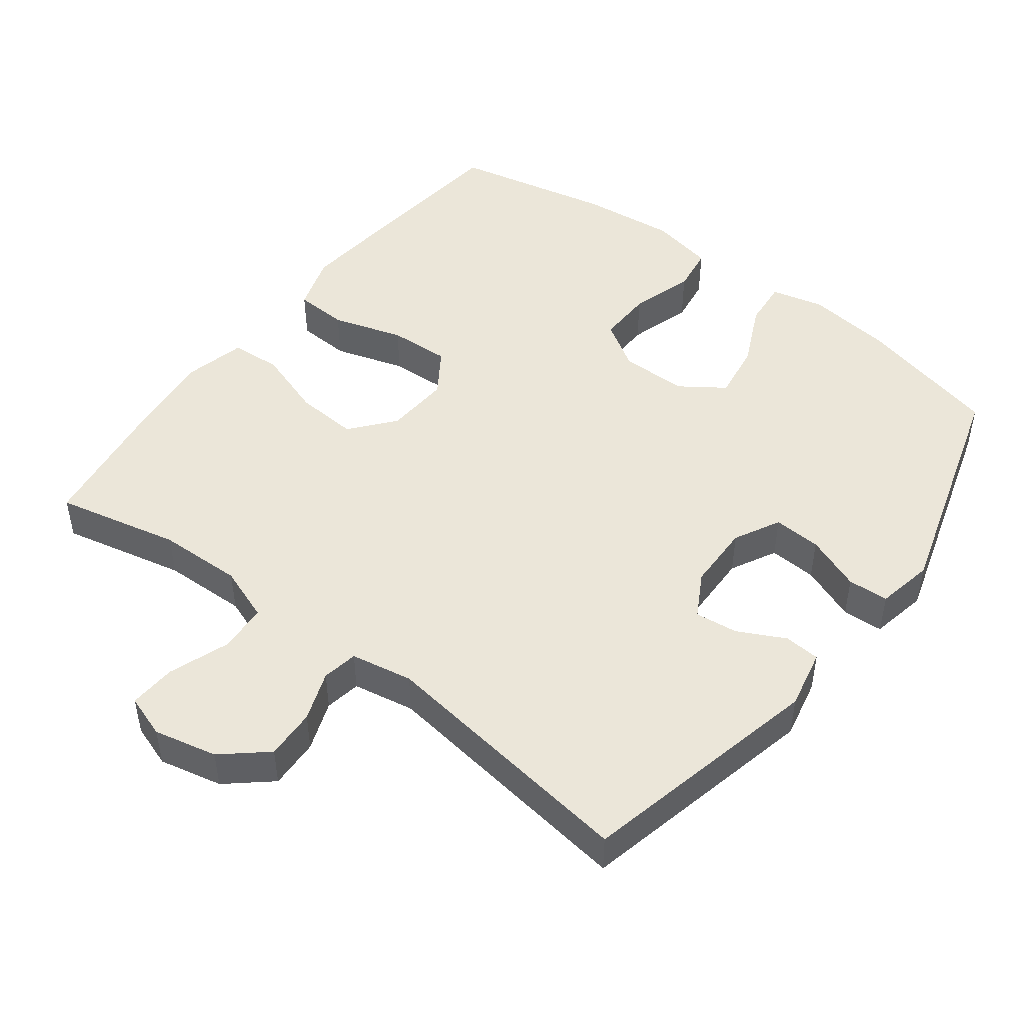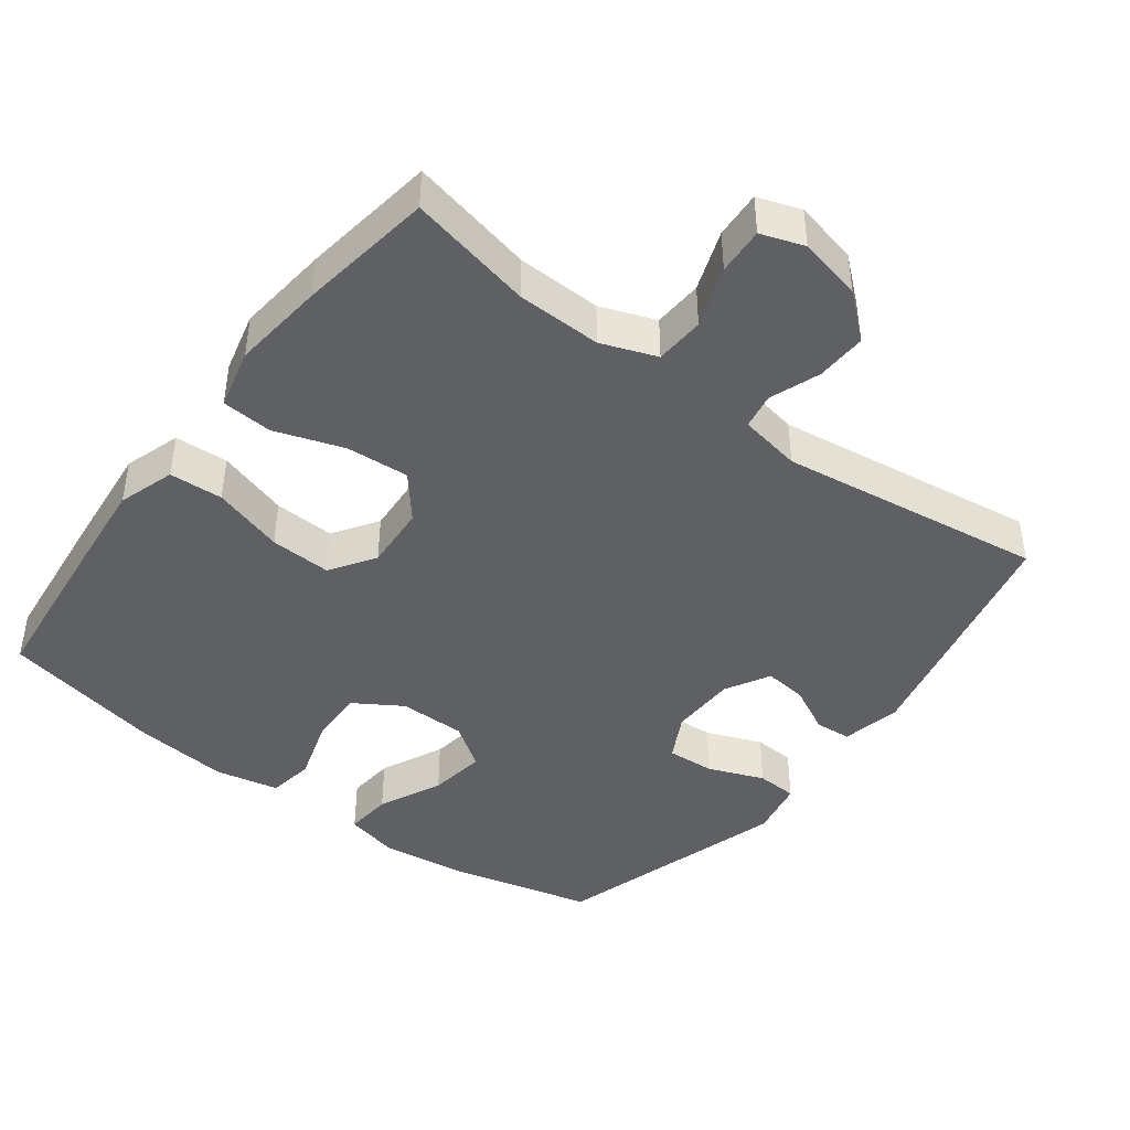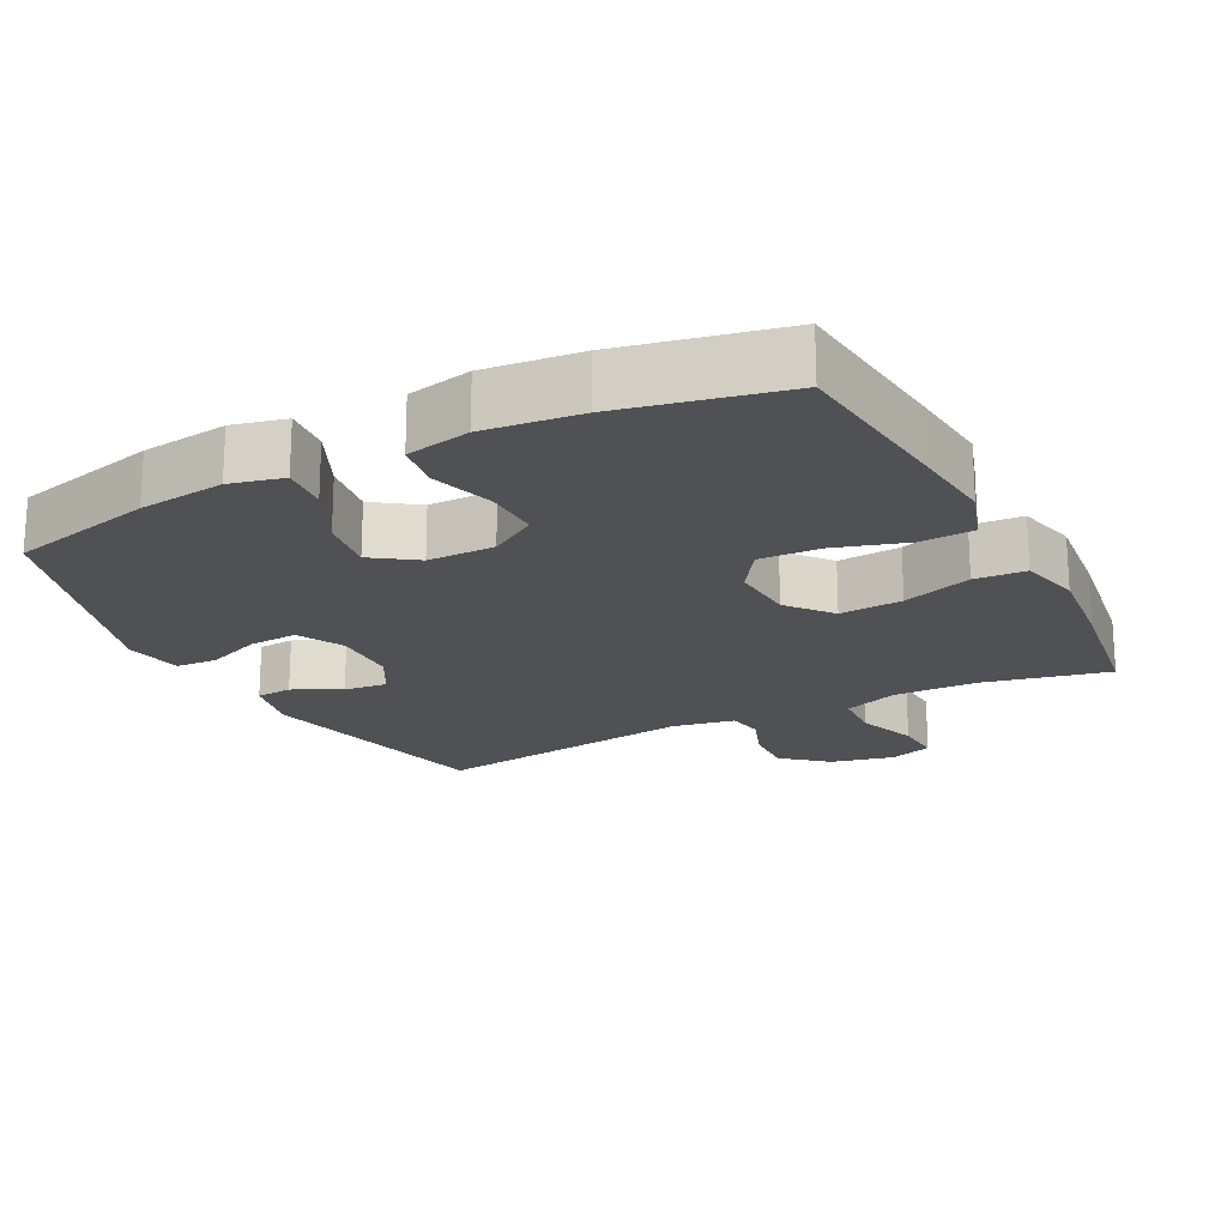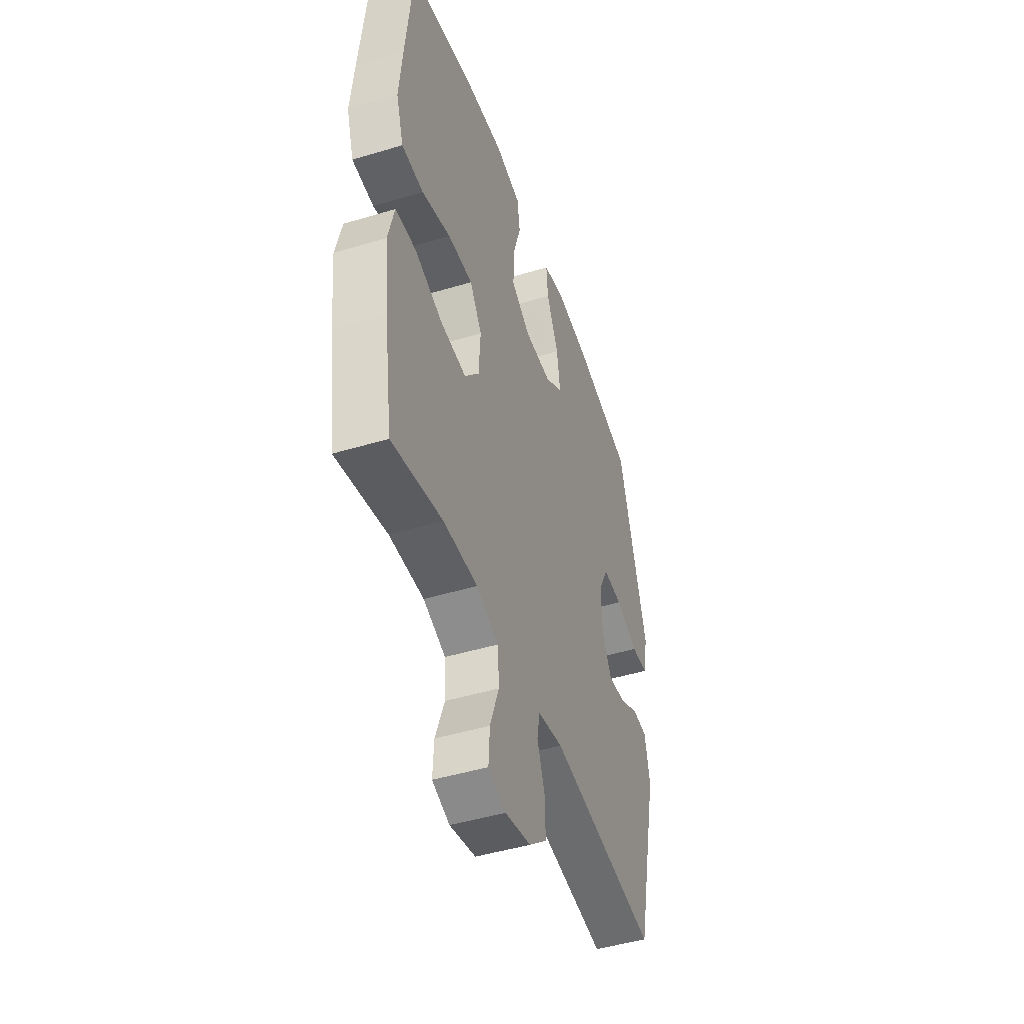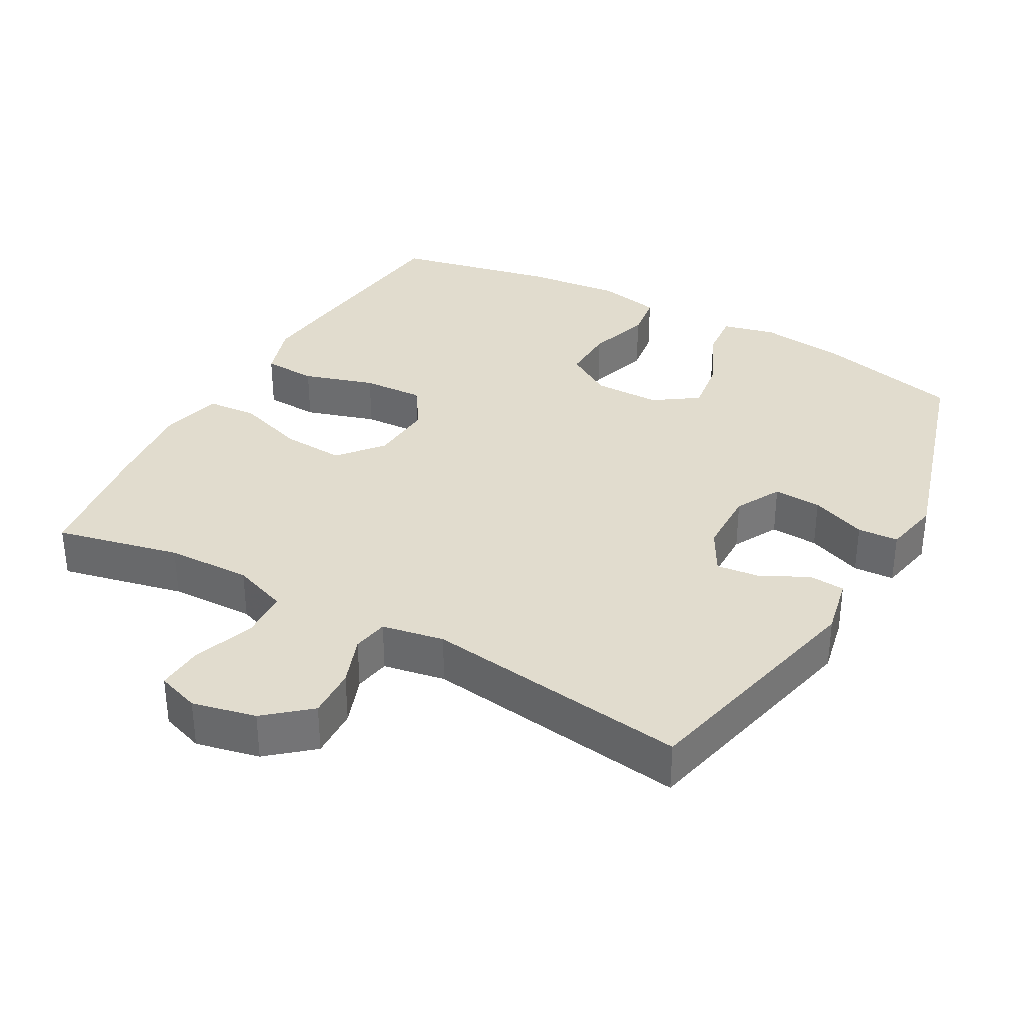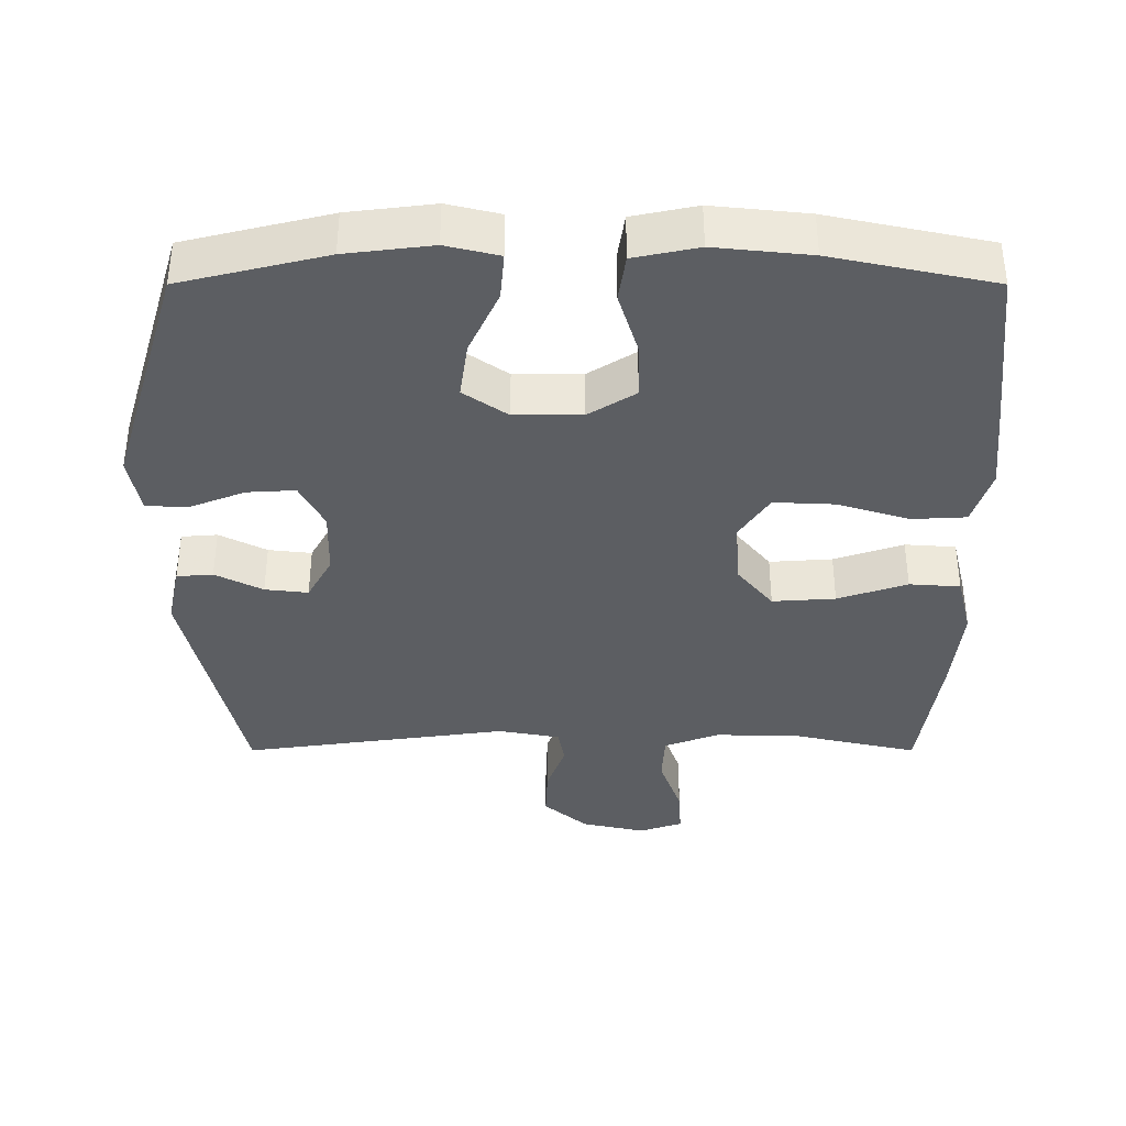
<metadata>
{"format":"obj","ext":"obj","renderer":"f3d","projection":"perspective","resolution":1024,"background":"white","views":[{"elev":47.9,"azim":-142.8,"up":"+Y"},{"elev":-43.3,"azim":143.0,"up":"+Y"},{"elev":-19.9,"azim":27.3,"up":"+Y"},{"elev":-46.4,"azim":109.0,"up":"+Z"},{"elev":34.1,"azim":-150.8,"up":"+Y"},{"elev":-38.0,"azim":-0.0,"up":"+Y"}]}
</metadata>
<code>
v -0.5 0.07 0.5
v -0.295 0.07 0.55
v -0.173 0.07 0.565
v -0.098 0.07 0.547
v -0.104 0.07 0.48
v -0.146 0.07 0.39
v -0.158 0.07 0.309
v -0.096 0.07 0.266
v -0.001 0.07 0.266
v 0.066 0.07 0.308
v 0.064 0.07 0.387
v 0.036 0.07 0.477
v 0.046 0.07 0.543
v 0.137 0.07 0.562
v 0.272 0.07 0.548
v 0.5 0.07 0.5
v 0.525 0.07 0.264
v 0.537 0.07 0.141
v 0.511 0.07 0.061
v 0.435 0.07 0.057
v 0.334 0.07 0.088
v 0.247 0.07 0.092
v 0.205 0.07 0.029
v 0.211 0.07 -0.063
v 0.262 0.07 -0.125
v 0.351 0.07 -0.119
v 0.449 0.07 -0.086
v 0.521 0.07 -0.091
v 0.542 0.07 -0.177
v 0.528 0.07 -0.309
v 0.5 0.07 -0.5
v 0.324 0.07 -0.461
v 0.204 0.07 -0.458
v 0.126 0.07 -0.487
v 0.122 0.07 -0.557
v 0.153 0.07 -0.643
v 0.157 0.07 -0.71
v 0.096 0.07 -0.731
v 0.006 0.07 -0.711
v -0.056 0.07 -0.658
v -0.053 0.07 -0.586
v -0.027 0.07 -0.515
v -0.036 0.07 -0.464
v -0.124 0.07 -0.448
v -0.5 0.07 -0.5
v -0.579 0.07 -0.153
v -0.561 0.07 -0.068
v -0.51 0.07 -0.064
v -0.443 0.07 -0.098
v -0.382 0.07 -0.105
v -0.347 0.07 -0.042
v -0.345 0.07 0.052
v -0.379 0.07 0.117
v -0.447 0.07 0.113
v -0.526 0.07 0.082
v -0.584 0.07 0.085
v -0.6 0.07 0.166
v -0.5 0 0.5
v -0.295 0 0.55
v -0.173 0 0.565
v -0.098 0 0.547
v -0.104 0 0.48
v -0.146 0 0.39
v -0.158 0 0.309
v -0.096 0 0.266
v -0.001 0 0.266
v 0.066 0 0.308
v 0.064 0 0.387
v 0.036 0 0.477
v 0.046 0 0.543
v 0.137 0 0.562
v 0.272 0 0.548
v 0.5 0 0.5
v 0.525 0 0.264
v 0.537 0 0.141
v 0.511 0 0.061
v 0.435 0 0.057
v 0.334 0 0.088
v 0.247 0 0.092
v 0.205 0 0.029
v 0.211 0 -0.063
v 0.262 0 -0.125
v 0.351 0 -0.119
v 0.449 0 -0.086
v 0.521 0 -0.091
v 0.542 0 -0.177
v 0.528 0 -0.309
v 0.5 0 -0.5
v 0.324 0 -0.461
v 0.204 0 -0.458
v 0.126 0 -0.487
v 0.122 0 -0.557
v 0.153 0 -0.643
v 0.157 0 -0.71
v 0.096 0 -0.731
v 0.006 0 -0.711
v -0.056 0 -0.658
v -0.053 0 -0.586
v -0.027 0 -0.515
v -0.036 0 -0.464
v -0.124 0 -0.448
v -0.5 0 -0.5
v -0.579 0 -0.153
v -0.561 0 -0.068
v -0.51 0 -0.064
v -0.443 0 -0.098
v -0.382 0 -0.105
v -0.347 0 -0.042
v -0.345 0 0.052
v -0.379 0 0.117
v -0.447 0 0.113
v -0.526 0 0.082
v -0.584 0 0.085
v -0.6 0 0.166
f 4 5 6
f 3 4 6
f 2 3 6
f 1 2 6
f 57 1 6
f 56 57 6
f 55 56 6
f 54 55 6
f 53 54 6 7
f 52 53 7 8
f 51 52 8 9
f 50 51 9 10
f 47 48 49
f 46 47 49
f 45 46 49
f 44 45 49
f 43 44 49 50
f 40 41 42
f 39 40 42
f 38 39 42
f 37 38 42
f 36 37 42
f 35 36 42
f 34 35 42 43
f 43 50 10
f 34 43 10
f 33 34 10
f 30 31 32
f 29 30 32
f 28 29 32
f 27 28 32
f 26 27 32
f 25 26 32 33
f 19 20 21
f 18 19 21
f 17 18 21
f 16 17 21
f 15 16 21
f 14 15 21
f 13 14 21
f 12 13 21
f 11 12 21
f 11 21 22
f 10 11 22 23
f 24 25 33
f 10 23 24 33
f 63 62 61
f 63 61 60
f 63 60 59
f 63 59 58
f 63 58 114
f 63 114 113
f 63 113 112
f 63 112 111
f 64 63 111 110
f 65 64 110 109
f 66 65 109 108
f 67 66 108 107
f 106 105 104
f 106 104 103
f 106 103 102
f 106 102 101
f 107 106 101 100
f 99 98 97
f 99 97 96
f 99 96 95
f 99 95 94
f 99 94 93
f 99 93 92
f 100 99 92 91
f 67 107 100
f 67 100 91
f 67 91 90
f 89 88 87
f 89 87 86
f 89 86 85
f 89 85 84
f 89 84 83
f 90 89 83 82
f 78 77 76
f 78 76 75
f 78 75 74
f 78 74 73
f 78 73 72
f 78 72 71
f 78 71 70
f 78 70 69
f 78 69 68
f 79 78 68
f 80 79 68 67
f 90 82 81
f 90 81 80 67
f 1 58 59 2
f 2 59 60 3
f 3 60 61 4
f 4 61 62 5
f 5 62 63 6
f 6 63 64 7
f 7 64 65 8
f 8 65 66 9
f 9 66 67 10
f 10 67 68 11
f 11 68 69 12
f 12 69 70 13
f 13 70 71 14
f 14 71 72 15
f 15 72 73 16
f 16 73 74 17
f 17 74 75 18
f 18 75 76 19
f 19 76 77 20
f 20 77 78 21
f 21 78 79 22
f 22 79 80 23
f 23 80 81 24
f 24 81 82 25
f 25 82 83 26
f 26 83 84 27
f 27 84 85 28
f 28 85 86 29
f 29 86 87 30
f 30 87 88 31
f 31 88 89 32
f 32 89 90 33
f 33 90 91 34
f 34 91 92 35
f 35 92 93 36
f 36 93 94 37
f 37 94 95 38
f 38 95 96 39
f 39 96 97 40
f 40 97 98 41
f 41 98 99 42
f 42 99 100 43
f 43 100 101 44
f 44 101 102 45
f 45 102 103 46
f 46 103 104 47
f 47 104 105 48
f 48 105 106 49
f 49 106 107 50
f 50 107 108 51
f 51 108 109 52
f 52 109 110 53
f 53 110 111 54
f 54 111 112 55
f 55 112 113 56
f 56 113 114 57
f 57 114 58 1

</code>
